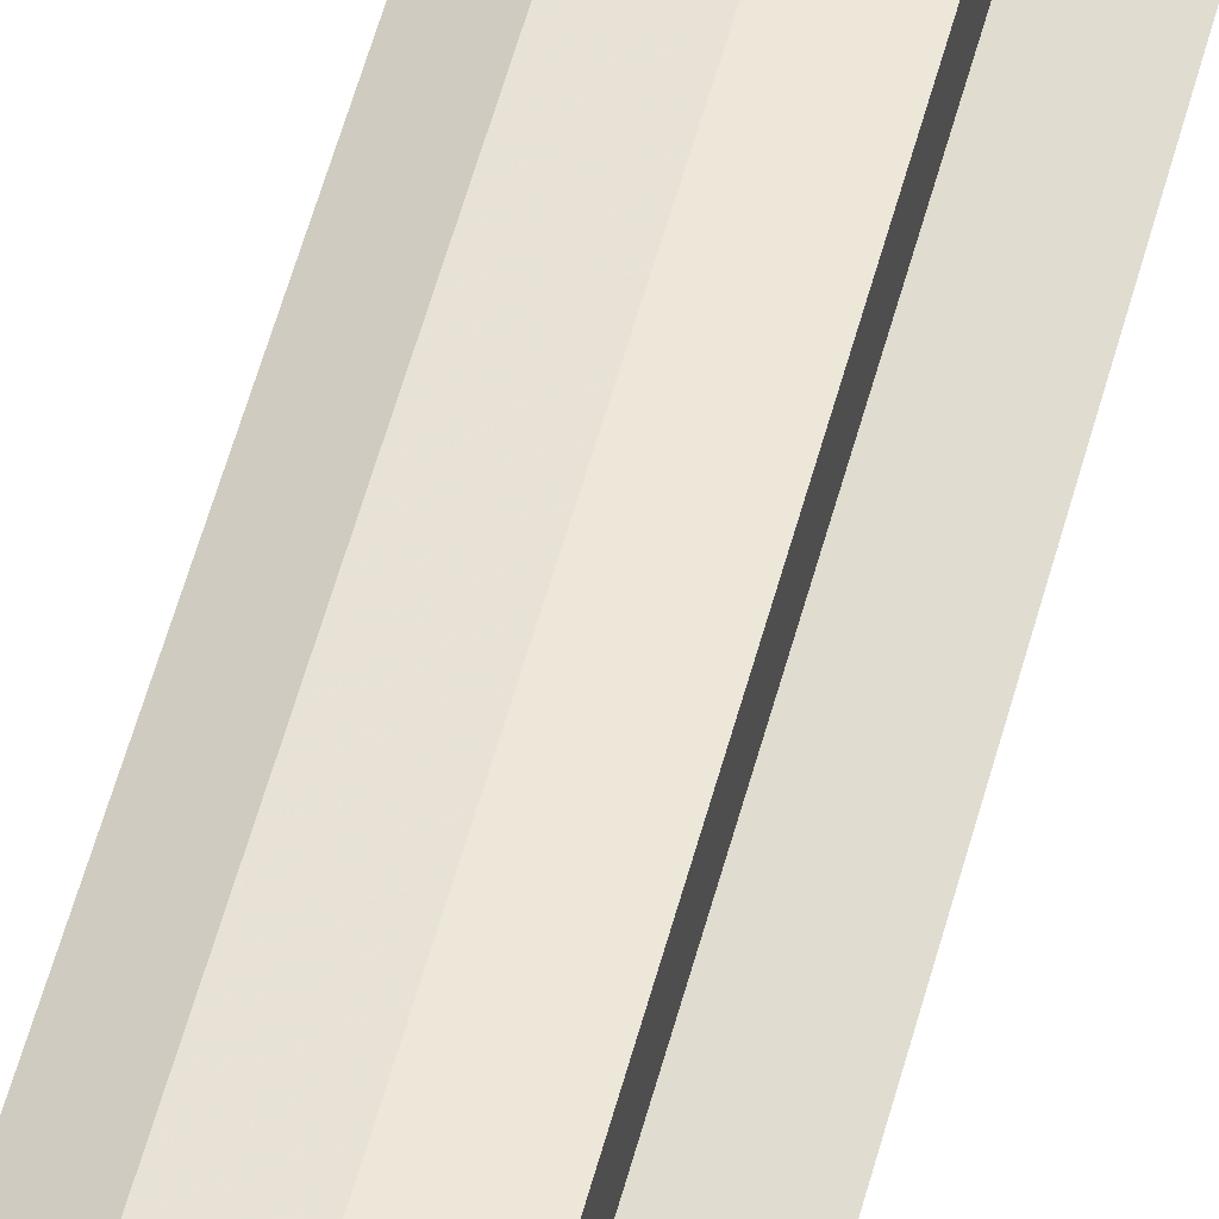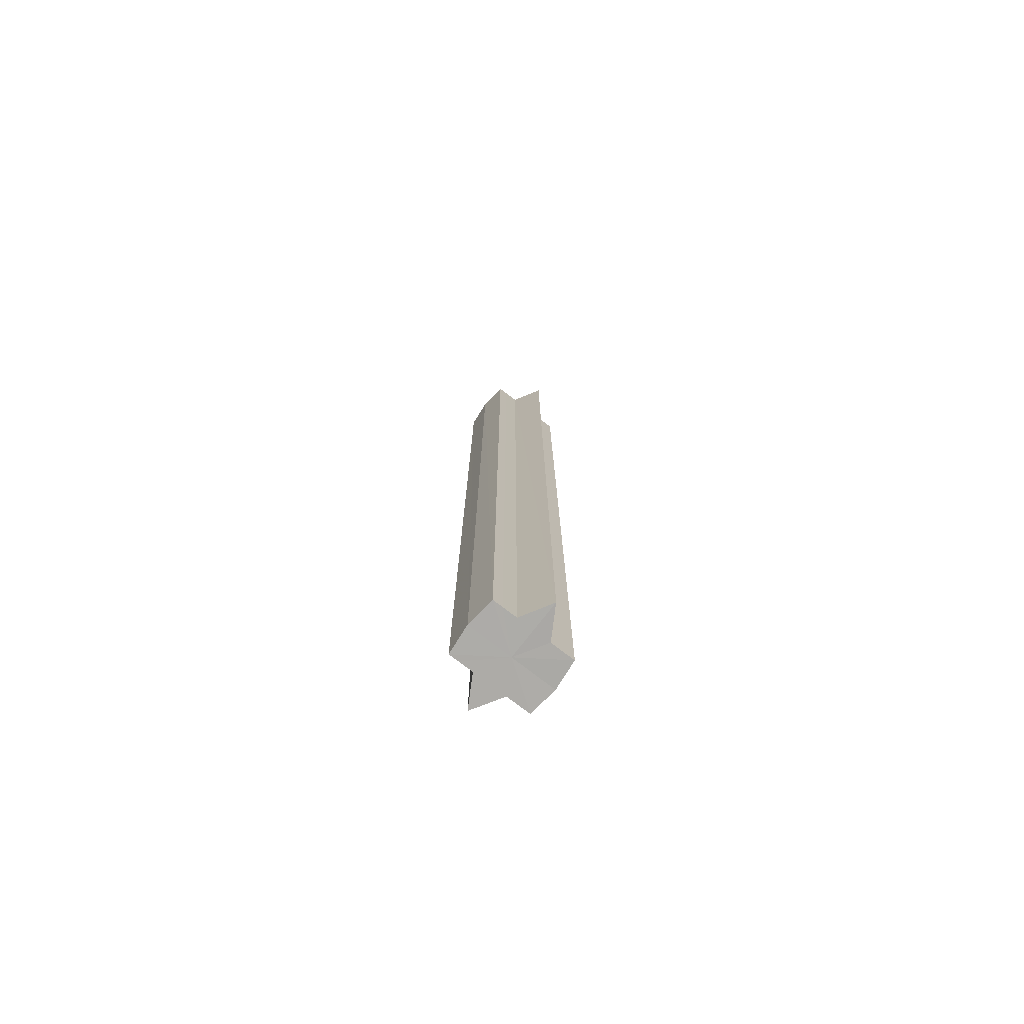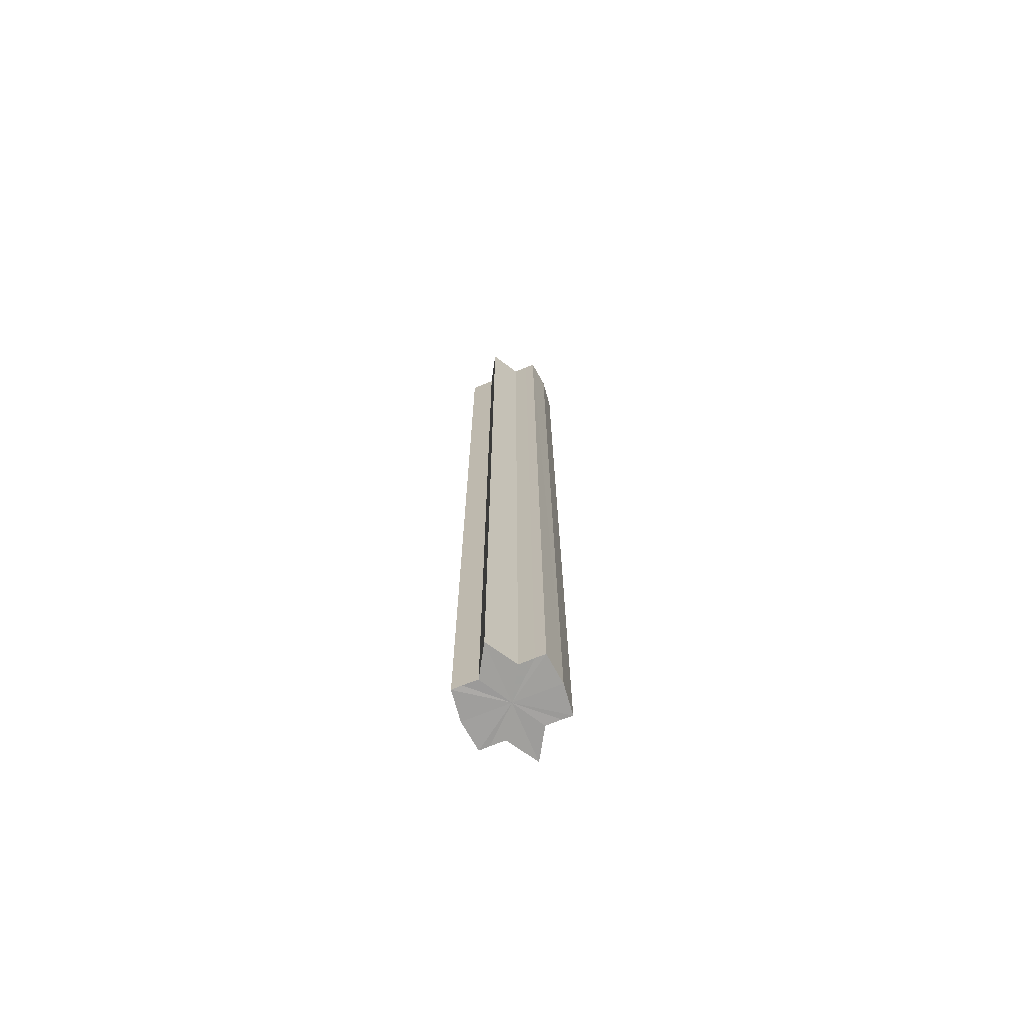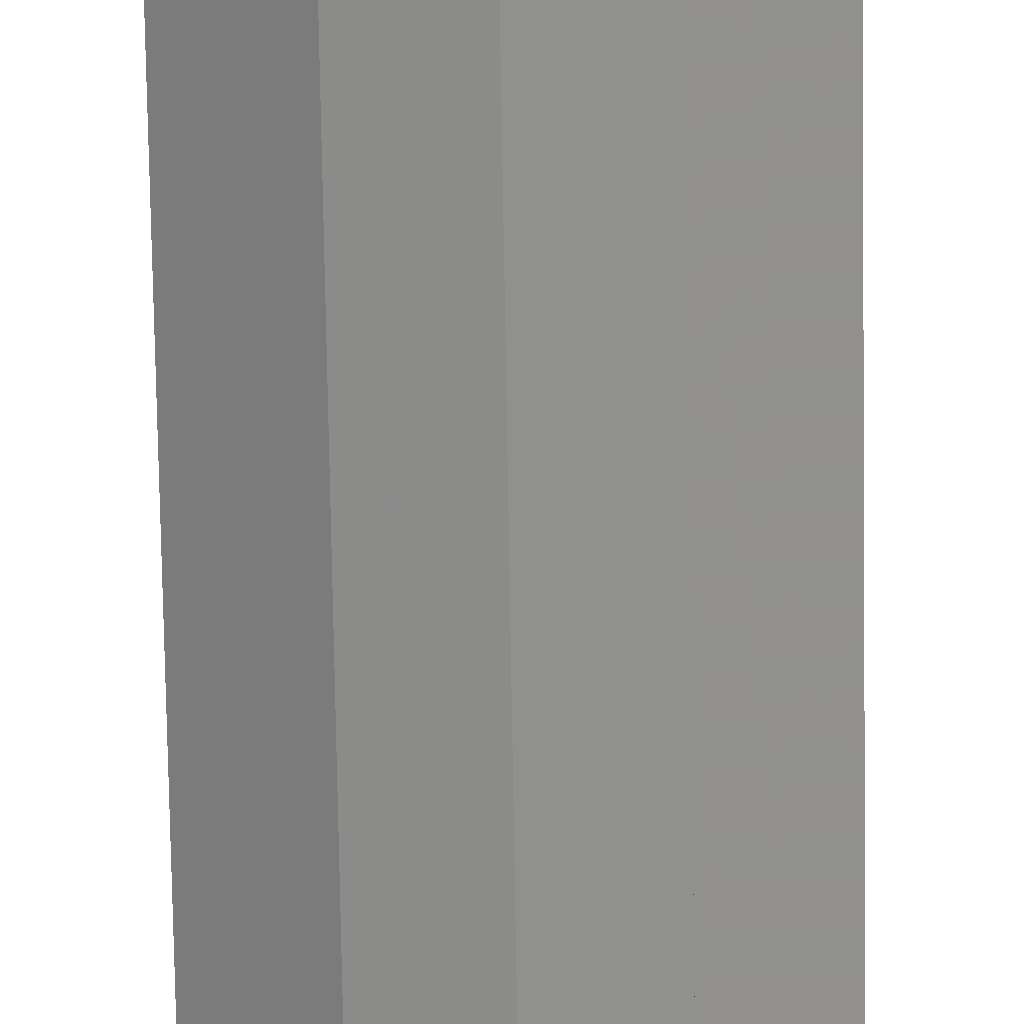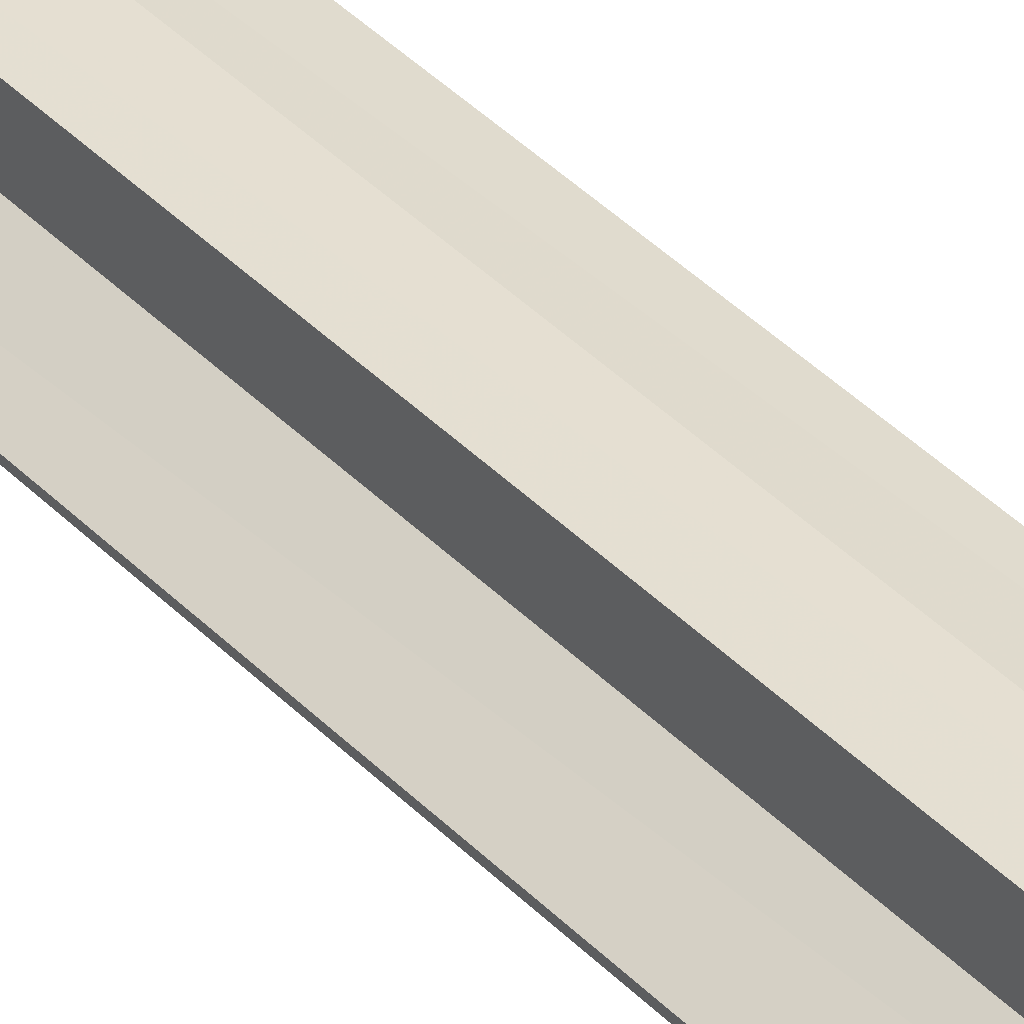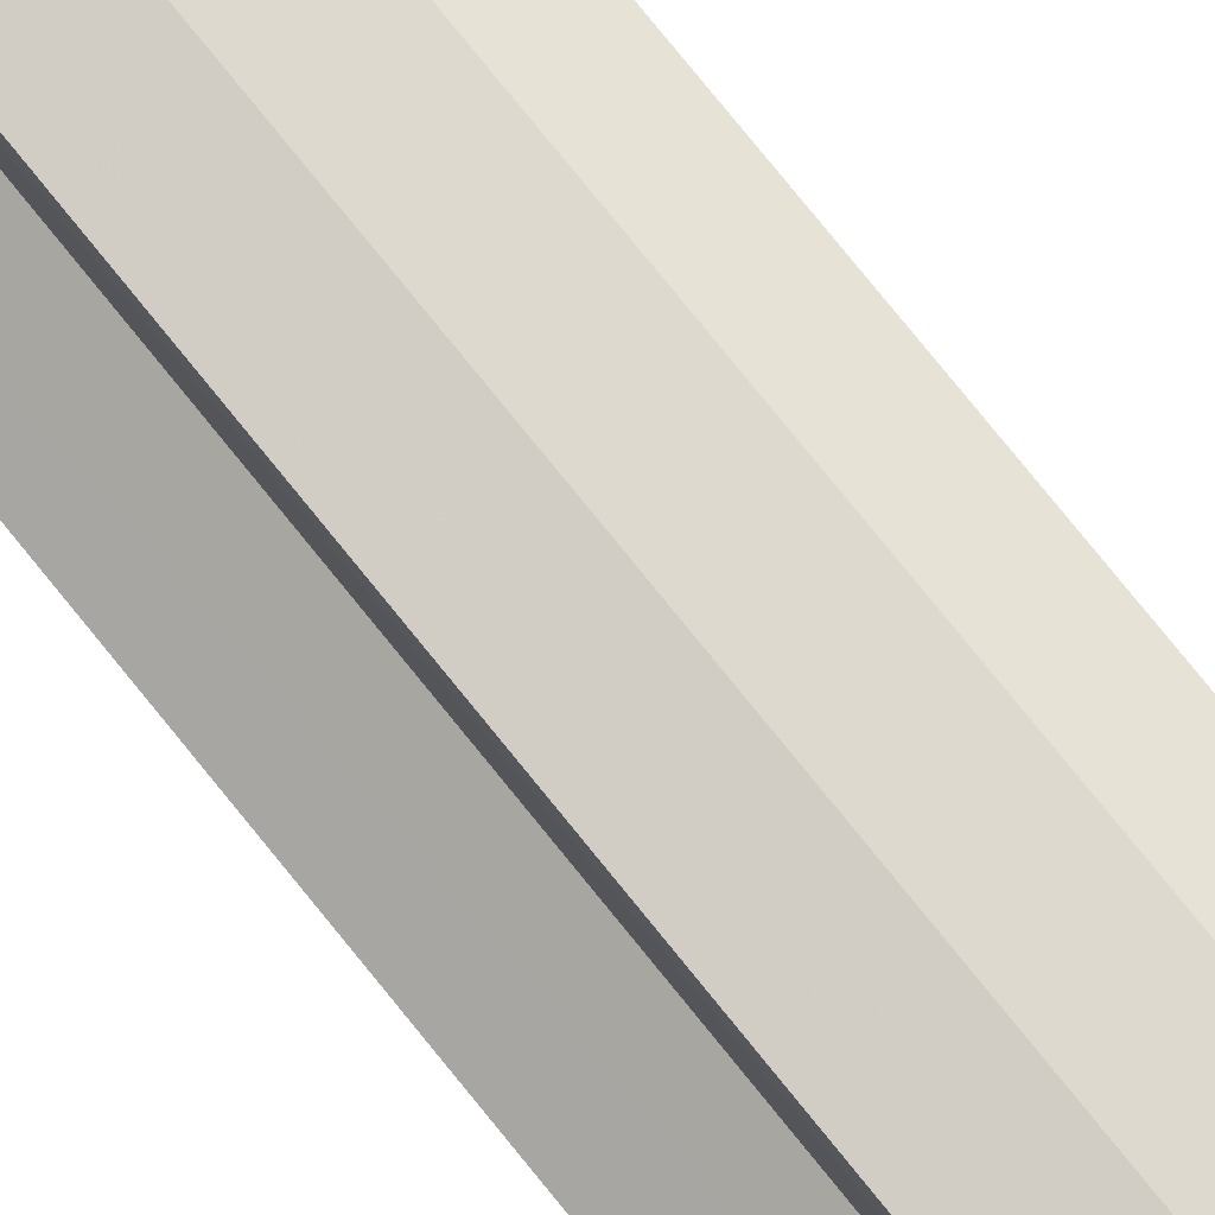
<metadata>
{"format":"obj","ext":"obj","renderer":"f3d","projection":"perspective","resolution":1024,"background":"white","views":[{"elev":52.0,"azim":14.2,"up":"+Z"},{"elev":-75.9,"azim":-127.8,"up":"+Y"},{"elev":-71.2,"azim":-67.6,"up":"+Y"},{"elev":-65.0,"azim":0.9,"up":"+Z"},{"elev":36.6,"azim":-36.8,"up":"+Z"},{"elev":76.5,"azim":141.2,"up":"+Z"}]}
</metadata>
<code>
o 27712
v 2234 1885 8.964
v 2234 1885 8.962
v 2234 1884 8.964
v 2234 1885 8.962
v 2234 1884 8.962
v 2234 1885 8.964
v 2234 1884 8.964
v 2234 1885 8.962
v 2234 1884 8.962
v 2234 1885 8.948
v 2234 1885 8.964
v 2234 1885 8.959
v 2234 1885 8.954
v 2234 1885 8.962
v 2234 1885 8.948
v 2234 1884 8.959
v 2234 1884 8.962
v 2234 1885 8.959
v 2234 1884 8.954
v 2234 1885 8.959
v 2234 1885 8.954
v 2234 1884 8.948
v 2234 1885 8.954
v 2234 1885 8.948
v 2234 1885 8.954
v 2234 1885 8.959
v 2234 1884 8.954
v 2234 1885 8.962
v 2234 1884 8.959
v 2234 1885 8.948
v 2234 1884 8.942
v 2234 1884 8.948
v 2234 1885 8.942
v 2234 1884 8.937
v 2234 1885 8.942
v 2234 1885 8.937
v 2234 1884 8.934
v 2234 1885 8.937
v 2234 1885 8.934
v 2234 1885 8.937
v 2234 1885 8.942
v 2234 1884 8.937
v 2234 1885 8.948
v 2234 1884 8.942
v 2234 1885 8.934
v 2234 1884 8.932
v 2234 1884 8.934
v 2234 1885 8.932
v 2234 1884 8.934
v 2234 1885 8.932
v 2234 1885 8.934
v 2234 1885 8.934
v 2234 1885 8.932
v 2234 1885 8.934
v 2234 1884 8.932
v 2234 1885 8.937
v 2234 1885 8.942
v 2234 1884 8.937
v 2234 1884 8.934
v 2234 1884 8.942
v 2234 1885 8.937
v 2234 1884 8.954
v 2234 1884 8.948
v 2234 1884 8.948
v 2234 1885 8.942
v 2234 1884 8.959
v 2234 1885 8.954
v 2234 1885 8.948
v 2234 1885 8.942
v 2234 1884 8.962
v 2234 1885 8.959
v 2234 1885 8.937
v 2234 1884 8.942
v 2234 1885 8.934
v 2234 1884 8.937
v 2234 1885 8.962
v 2234 1885 8.959
v 2234 1885 8.954
v 2234 1884 8.959
v 2234 1885 8.948
v 2234 1884 8.954
v 2234 1884 8.948
v 2234 1884 8.964
v 2234 1884 8.962
v 2234 1884 8.962
v 2234 1884 8.959
v 2234 1884 8.959
v 2234 1884 8.954
v 2234 1884 8.954
v 2234 1884 8.948
v 2234 1884 8.948
v 2234 1884 8.942
v 2234 1884 8.942
v 2234 1884 8.937
v 2234 1884 8.937
v 2234 1884 8.934
v 2234 1884 8.934
v 2234 1884 8.932
f 1 2 3
f 4 1 5
f 5 6 7
f 7 8 9
f 10 8 11
f 10 12 8
f 10 13 12
f 10 11 14
f 10 15 13
f 16 14 17
f 10 14 18
f 19 20 16
f 10 18 21
f 22 23 19
f 24 25 22
f 25 26 27
f 26 28 29
f 10 21 30
f 31 30 32
f 10 30 33
f 34 35 31
f 10 33 36
f 37 38 34
f 39 40 37
f 40 41 42
f 41 43 44
f 10 36 45
f 46 45 47
f 10 45 48
f 49 50 46
f 10 48 51
f 52 53 49
f 53 54 55
f 10 51 56
f 10 56 57
f 10 57 15
f 58 51 59
f 60 61 58
f 62 15 63
f 64 65 60
f 66 67 62
f 68 69 64
f 70 71 66
f 69 72 73
f 72 74 75
f 76 77 70
f 77 78 79
f 78 80 81
f 82 83 84
f 82 85 83
f 82 84 86
f 82 87 85
f 82 86 88
f 82 89 87
f 82 88 90
f 82 91 89
f 82 90 92
f 82 93 91
f 82 92 94
f 82 95 93
f 82 94 96
f 82 97 95
f 82 96 98
f 82 98 97

</code>
